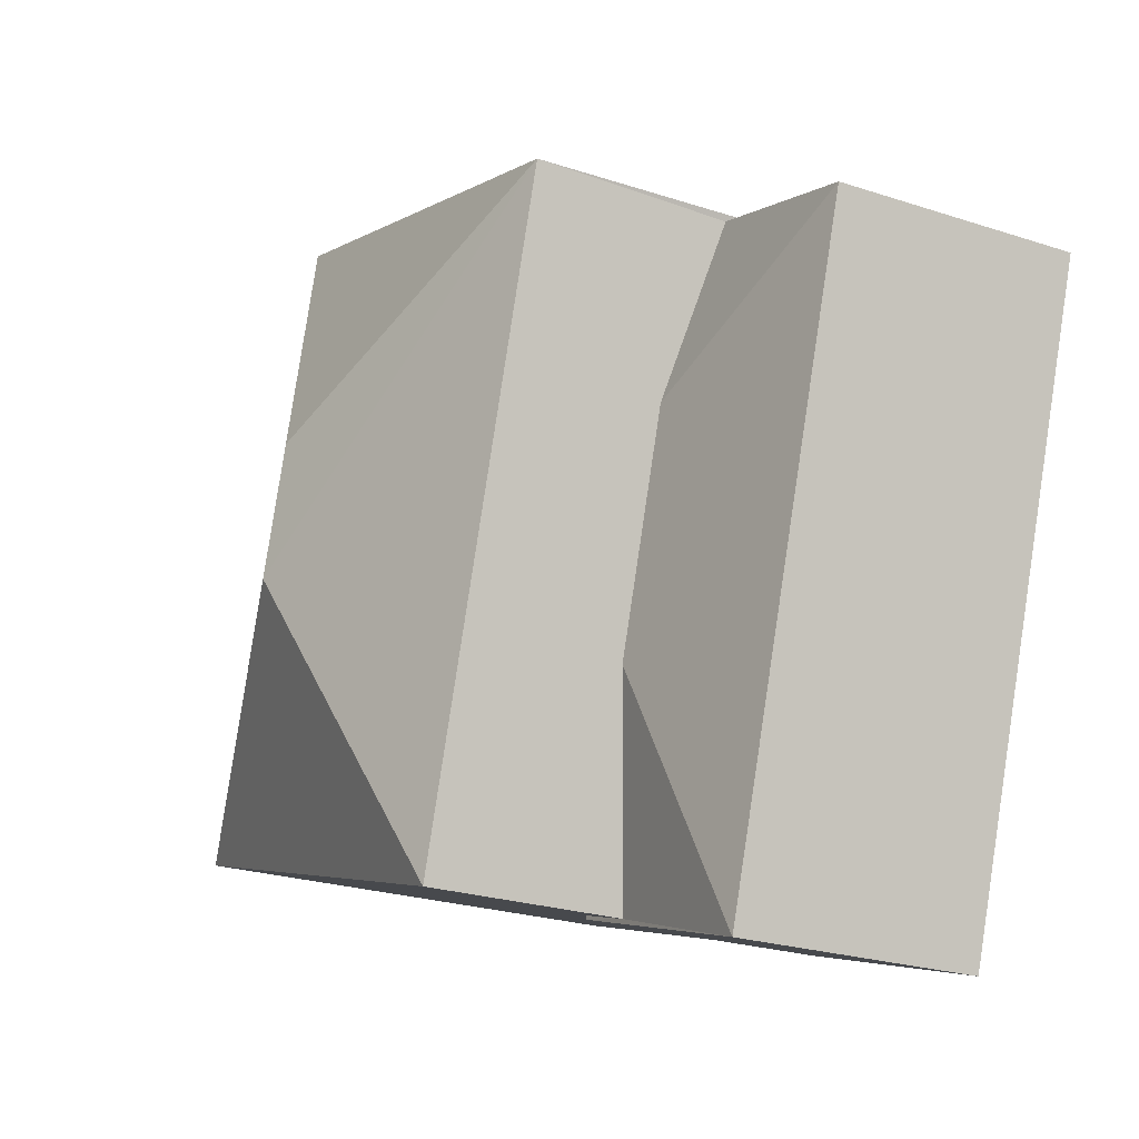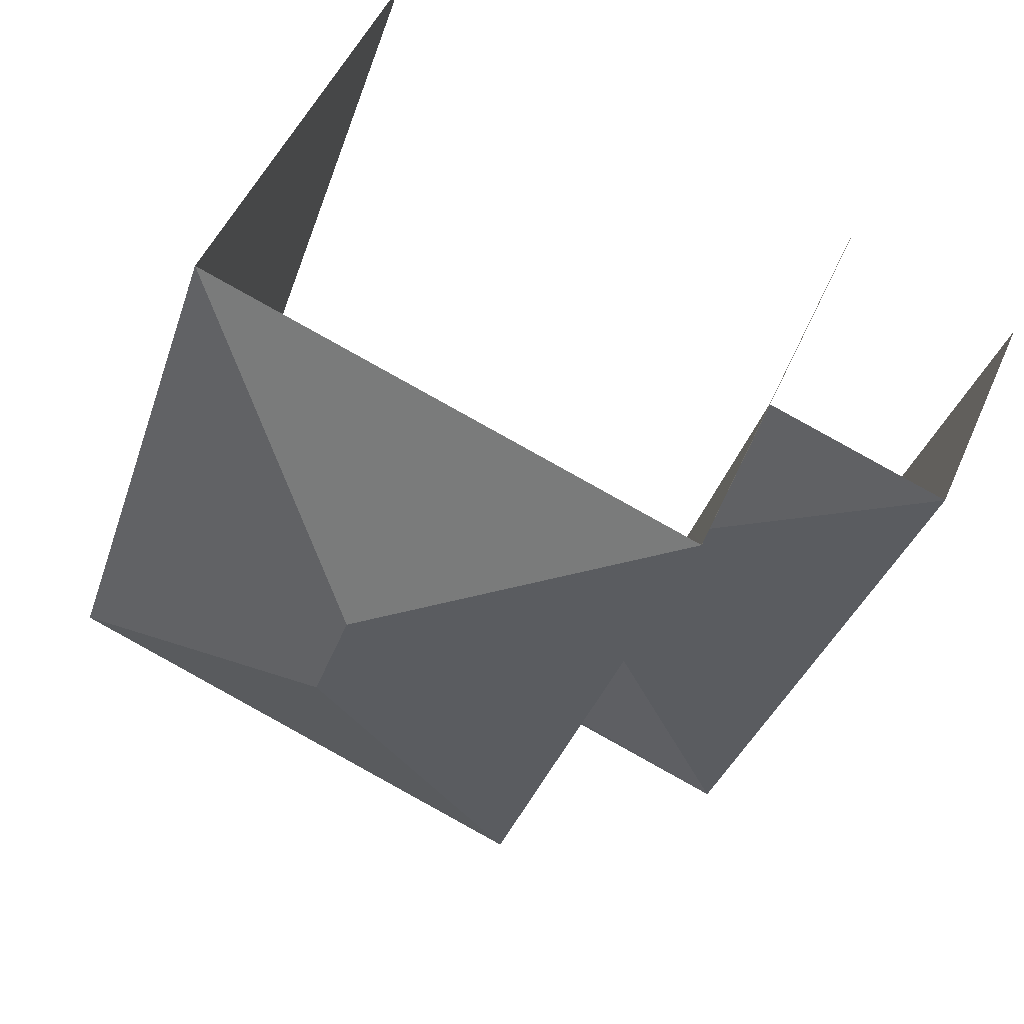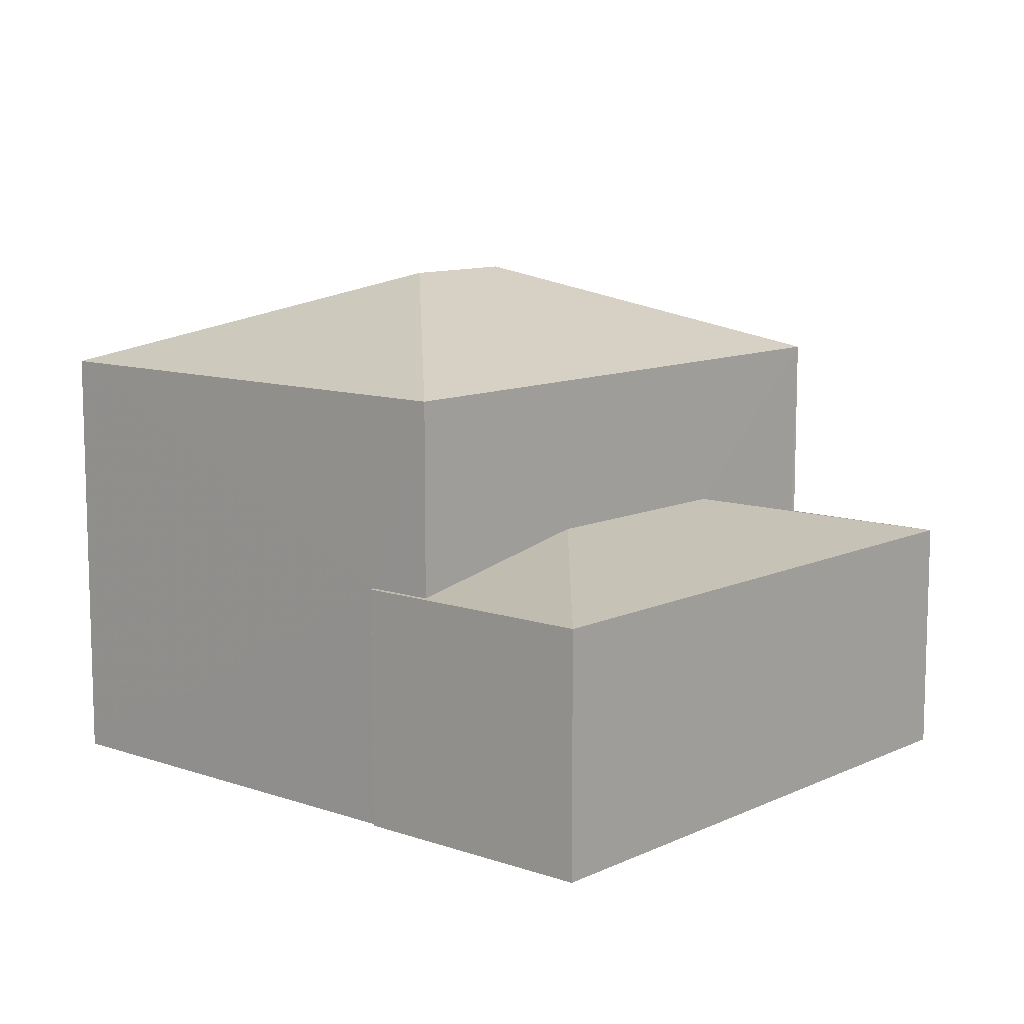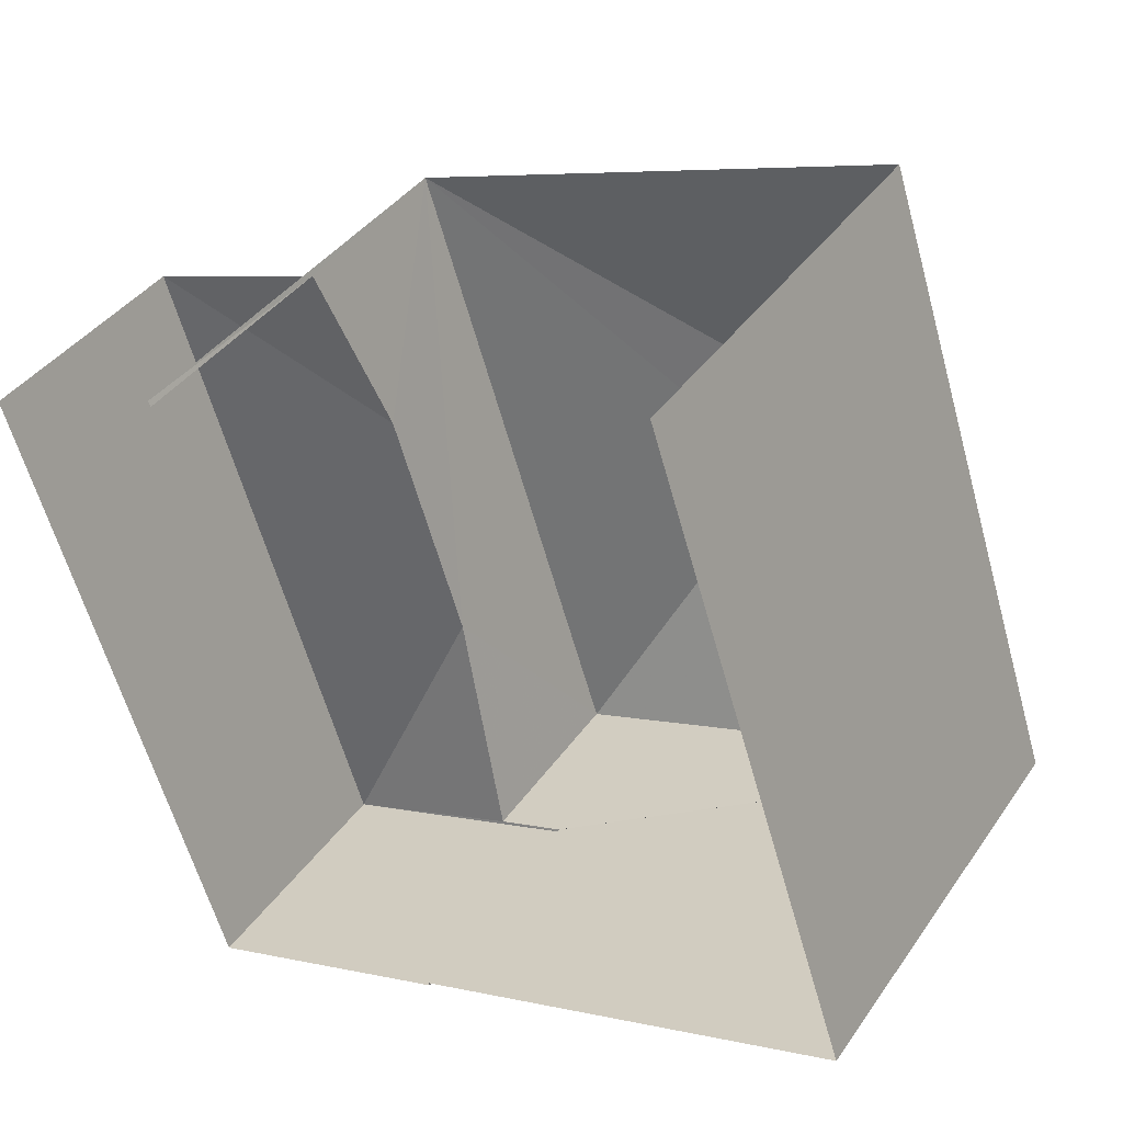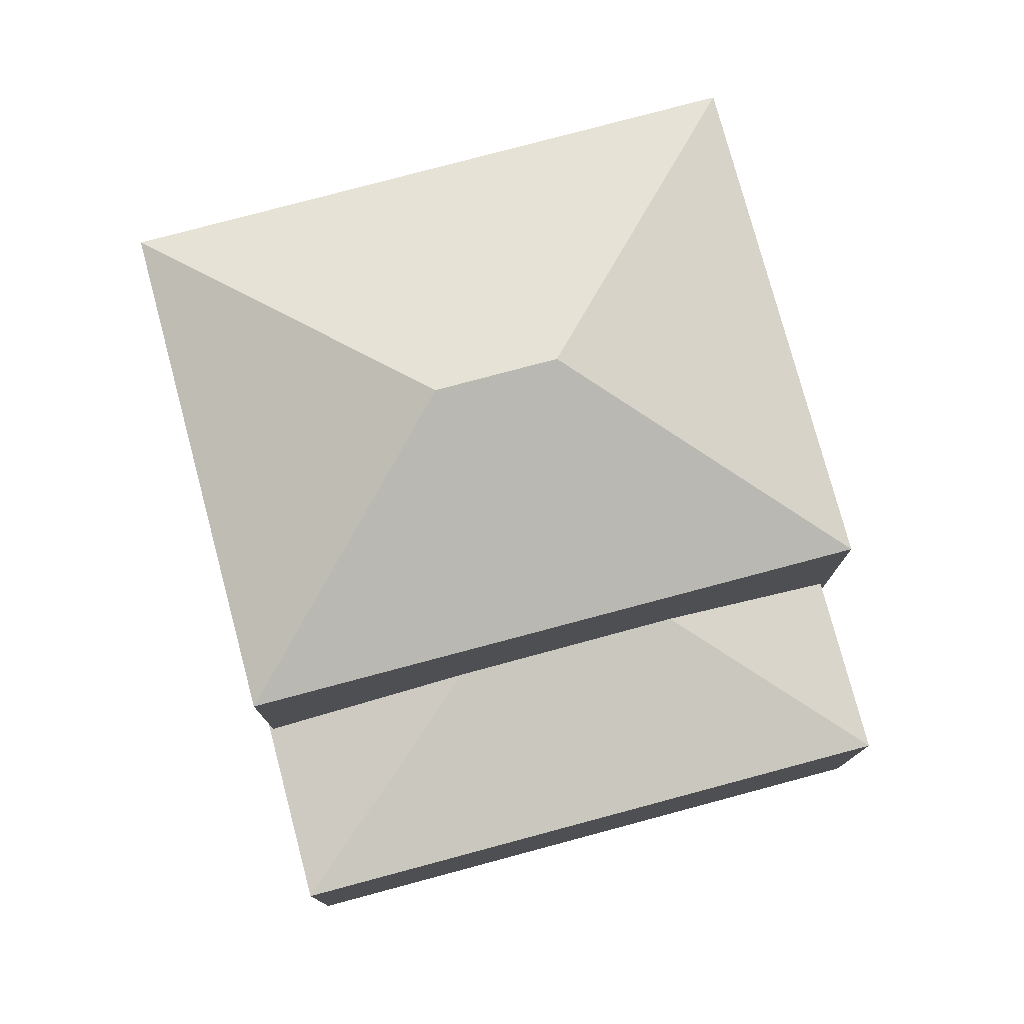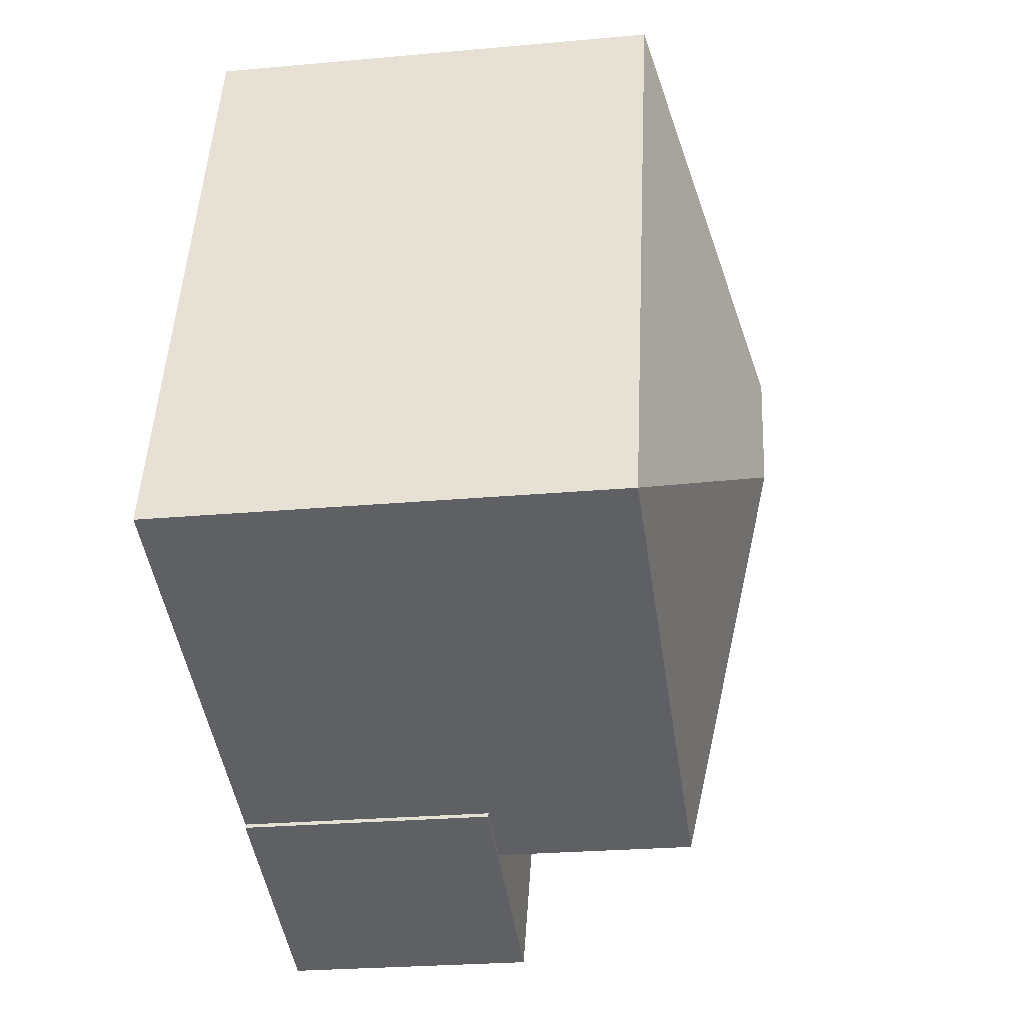
<metadata>
{"format":"obj","ext":"obj","renderer":"f3d","projection":"perspective","resolution":1024,"background":"white","views":[{"elev":-24.4,"azim":61.6,"up":"+Y"},{"elev":49.3,"azim":22.9,"up":"+Y"},{"elev":10.4,"azim":22.7,"up":"+Z"},{"elev":38.6,"azim":-149.2,"up":"+Y"},{"elev":77.7,"azim":56.9,"up":"+Z"},{"elev":-25.2,"azim":-81.6,"up":"+Y"}]}
</metadata>
<code>
v -2.244e+05 -1.278e+05 14.41
v -2.244e+05 -1.278e+05 14.41
v -2.244e+05 -1.278e+05 14.41
v -2.245e+05 -1.278e+05 14.41
v -2.244e+05 -1.278e+05 14.41
v -2.244e+05 -1.278e+05 14.41
v -2.244e+05 -1.278e+05 14.41
v -2.244e+05 -1.278e+05 14.41
v -2.244e+05 -1.278e+05 22.49
v -2.244e+05 -1.278e+05 21.04
v -2.244e+05 -1.278e+05 21.04
v -2.244e+05 -1.278e+05 22.49
v -2.245e+05 -1.278e+05 21.04
v -2.244e+05 -1.278e+05 21.04
v -2.244e+05 -1.278e+05 18.12
v -2.244e+05 -1.278e+05 18.11
v -2.244e+05 -1.278e+05 18.11
v -2.244e+05 -1.278e+05 18.11
v -2.244e+05 -1.278e+05 18.12
v -2.244e+05 -1.278e+05 18.68
v -2.244e+05 -1.278e+05 18.11
v -2.244e+05 -1.278e+05 18.68
v -2.244e+05 -1.278e+05 18.11
f 1 2 3
f 4 3 5
f 2 6 7
f 8 5 7
f 3 2 5
f 5 2 7
f 23 21 6
f 2 23 6
f 11 10 1
f 3 11 1
f 9 10 11
f 12 13 14
f 15 16 17
f 18 19 17
f 17 19 15
f 20 19 18
f 11 13 12
f 9 11 12
f 21 20 18
f 21 22 20
f 22 21 23
f 12 10 9
f 12 14 10
f 18 8 7
f 18 17 8
f 20 14 19
f 14 20 10
f 2 1 23
f 1 10 23
f 10 20 22
f 23 10 22
f 18 7 6
f 21 18 6
f 13 3 4
f 13 11 3
f 16 13 4
f 4 5 16
f 15 14 13
f 19 14 15
f 16 15 13
f 16 8 17
f 16 5 8

</code>
